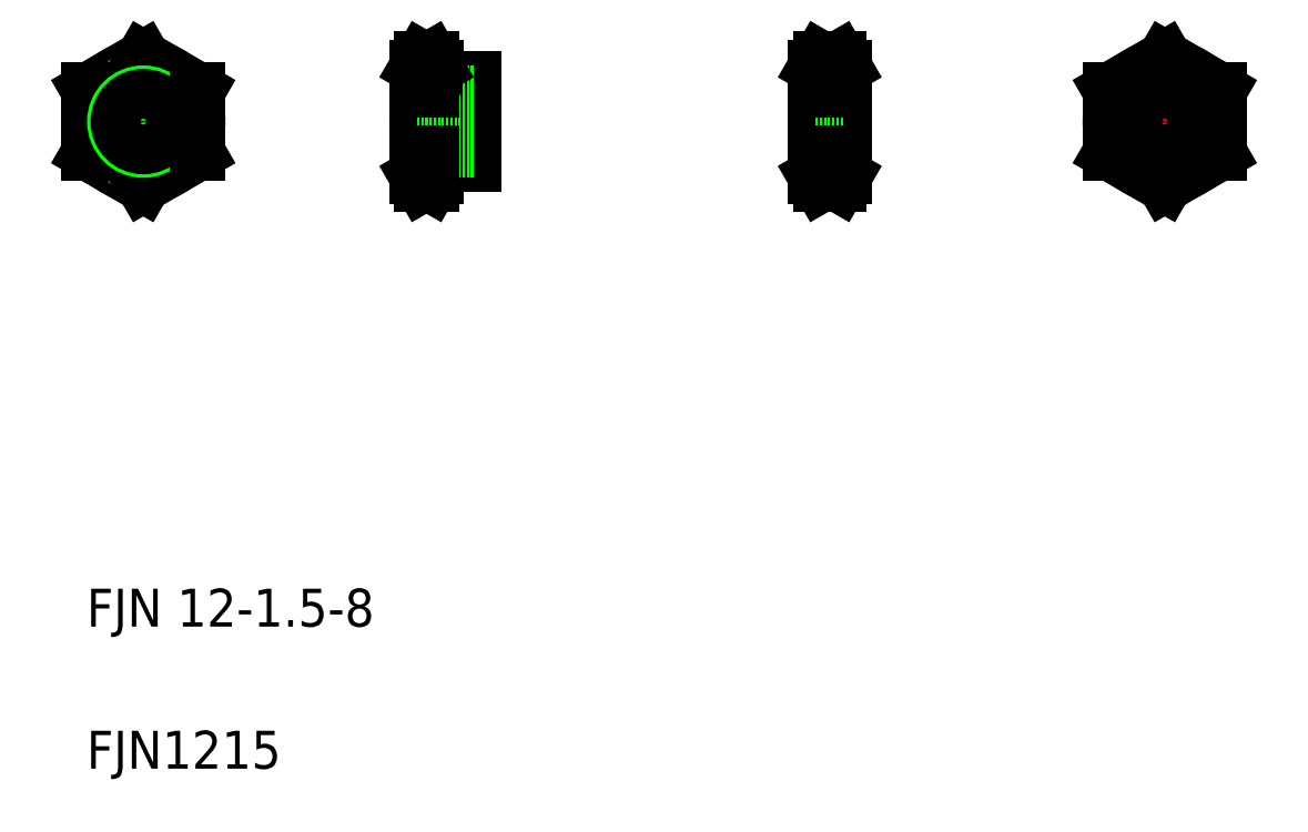
<metadata>
{"format":"dxf","ext":"dxf","renderer":"ezdxf+matplotlib","layout":"modelspace","background":"white","min_lineweight":24,"dpi":150}
</metadata>
<code>
0
SECTION
2
ENTITIES
0
TEXT
8
0
10
173.3
20
44.3
30
0
40
8
1
FJN1215
0
TEXT
8
0
10
173.3
20
74.3
30
0
40
8
1
FJN 12-1.5-8
0
LINE
8
CENTER
10
185.2
20
195.5
30
0
11
185.2
21
166.5
31
0
0
LINE
8
0
10
185.2
20
194.2
30
0
11
173.7
21
187.6
31
0
0
LINE
8
CENTER
10
170.7
20
181
30
0
11
199.7
21
181
31
0
0
LINE
8
0
10
185.2
20
167.7
30
0
11
173.7
21
174.3
31
0
0
CIRCLE
8
0
10
185.2
20
181
30
0
40
11.5
0
CIRCLE
8
0
10
185.2
20
181
30
0
40
9
0
LINE
8
0
10
173.7
20
187.6
30
0
11
173.7
21
174.3
31
0
0
LINE
8
0
10
196.7
20
174.3
30
0
11
185.2
21
167.7
31
0
0
LINE
8
0
10
185.2
20
194.2
30
0
11
196.7
21
187.6
31
0
0
CIRCLE
8
0
10
185.2
20
181
30
0
40
6
0
CIRCLE
8
0
10
185.2
20
181
30
0
40
5.25
0
LINE
8
0
10
179.5
20
190.9
30
0
11
179.5
21
190.9
31
0
0
LINE
8
0
10
182.4
20
192.6
30
0
11
182.4
21
192.6
31
0
0
LINE
8
0
10
196.7
20
187.6
30
0
11
196.7
21
174.3
31
0
0
LINE
8
CENTER
10
240.1
20
181
30
0
11
258.1
21
181
31
0
0
ARC
8
0
10
248.8
20
171
30
0
40
5.75
50
144.7
51
210
0
ARC
8
0
10
241.3
20
171
30
0
40
5.75
50
330
51
35.26
0
LINE
8
0
10
247.1
20
192.5
30
0
11
247.1
21
169.5
31
0
0
LINE
8
0
10
243.1
20
192.5
30
0
11
243.1
21
169.5
31
0
0
LINE
8
0
10
246
20
167.7
30
0
11
247.1
21
169.5
31
0
0
LINE
8
0
10
244.1
20
167.7
30
0
11
246
21
167.7
31
0
0
LINE
8
0
10
244.1
20
167.7
30
0
11
243.1
21
169.5
31
0
0
LINE
8
0
10
255.1
20
190
30
0
11
255.1
21
172
31
0
0
ARC
8
0
10
225.6
20
181
30
0
40
21.42
50
341.9
51
18.06
0
ARC
8
0
10
264.5
20
181
30
0
40
21.42
50
161.9
51
198.1
0
LINE
8
0
10
247.1
20
172
30
0
11
255.1
21
172
31
0
0
LINE
8
0
10
243.1
20
175.7
30
0
11
255.1
21
175.7
31
0
0
LINE
8
0
10
243.1
20
175
30
0
11
255.1
21
175
31
0
0
LINE
8
0
10
244.1
20
174.3
30
0
11
246
21
174.3
31
0
0
LINE
8
0
10
247.1
20
190
30
0
11
255.1
21
190
31
0
0
LINE
8
0
10
243.1
20
186.2
30
0
11
255.1
21
186.2
31
0
0
LINE
8
0
10
243.1
20
187
30
0
11
255.1
21
187
31
0
0
ARC
8
0
10
248.8
20
190.9
30
0
40
5.75
50
150
51
215.3
0
ARC
8
0
10
241.3
20
190.9
30
0
40
5.75
50
324.7
51
30
0
LINE
8
0
10
244.1
20
187.6
30
0
11
246
21
187.6
31
0
0
LINE
8
0
10
246
20
194.2
30
0
11
247.1
21
192.5
31
0
0
LINE
8
0
10
244.1
20
194.2
30
0
11
246
21
194.2
31
0
0
LINE
8
0
10
244.1
20
194.2
30
0
11
243.1
21
192.5
31
0
0
LINE
8
0
10
333.2
20
192.5
30
0
11
333.2
21
169.5
31
0
0
ARC
8
0
10
327.5
20
171
30
0
40
5.75
50
330
51
35.26
0
ARC
8
0
10
333
20
171
30
0
40
5.75
50
144.7
51
210
0
LINE
8
0
10
327.2
20
192.5
30
0
11
327.2
21
169.5
31
0
0
LINE
8
0
10
332.2
20
167.7
30
0
11
333.2
21
169.5
31
0
0
LINE
8
0
10
328.2
20
167.7
30
0
11
332.2
21
167.7
31
0
0
LINE
8
0
10
328.2
20
167.7
30
0
11
327.2
21
169.5
31
0
0
LINE
8
CENTER
10
324.2
20
181
30
0
11
336.4
21
181
31
0
0
ARC
8
0
10
311.8
20
181
30
0
40
21.42
50
341.9
51
18.06
0
ARC
8
0
10
348.6
20
181
30
0
40
21.42
50
161.9
51
198.1
0
LINE
8
0
10
327.2
20
175.7
30
0
11
333.2
21
175.7
31
0
0
LINE
8
0
10
327.2
20
175
30
0
11
333.2
21
175
31
0
0
LINE
8
0
10
328.3
20
174.3
30
0
11
332.2
21
174.3
31
0
0
LINE
8
0
10
332.2
20
194.2
30
0
11
333.2
21
192.5
31
0
0
LINE
8
0
10
327.2
20
187
30
0
11
333.2
21
187
31
0
0
LINE
8
0
10
327.2
20
186.2
30
0
11
333.2
21
186.2
31
0
0
ARC
8
0
10
327.5
20
190.9
30
0
40
5.75
50
324.7
51
30
0
ARC
8
0
10
333
20
190.9
30
0
40
5.75
50
150
51
215.3
0
LINE
8
0
10
328.3
20
187.6
30
0
11
332.2
21
187.6
31
0
0
LINE
8
0
10
328.2
20
194.2
30
0
11
332.2
21
194.2
31
0
0
LINE
8
0
10
328.2
20
194.2
30
0
11
327.2
21
192.5
31
0
0
CIRCLE
8
0
10
401
20
181
30
0
40
6
0
LINE
8
0
10
401
20
194.2
30
0
11
412.5
21
187.6
31
0
0
LINE
8
0
10
412.5
20
174.3
30
0
11
401
21
167.7
31
0
0
CIRCLE
8
0
10
401
20
181
30
0
40
11.5
0
LINE
8
CENTER
10
386.5
20
181
30
0
11
415.5
21
181
31
0
0
LINE
8
CENTER
10
401
20
195.5
30
0
11
401
21
166.5
31
0
0
LINE
8
0
10
401
20
167.7
30
0
11
389.5
21
174.3
31
0
0
LINE
8
0
10
401
20
194.2
30
0
11
389.5
21
187.6
31
0
0
LINE
8
0
10
389.5
20
187.6
30
0
11
389.5
21
174.3
31
0
0
CIRCLE
8
0
10
401
20
181
30
0
40
5.25
0
LINE
8
0
10
398.1
20
192.6
30
0
11
398.1
21
192.6
31
0
0
LINE
8
0
10
395.2
20
190.9
30
0
11
395.2
21
190.9
31
0
0
LINE
8
0
10
412.5
20
187.6
30
0
11
412.5
21
174.3
31
0
0
ENDSEC
0
EOF

</code>
